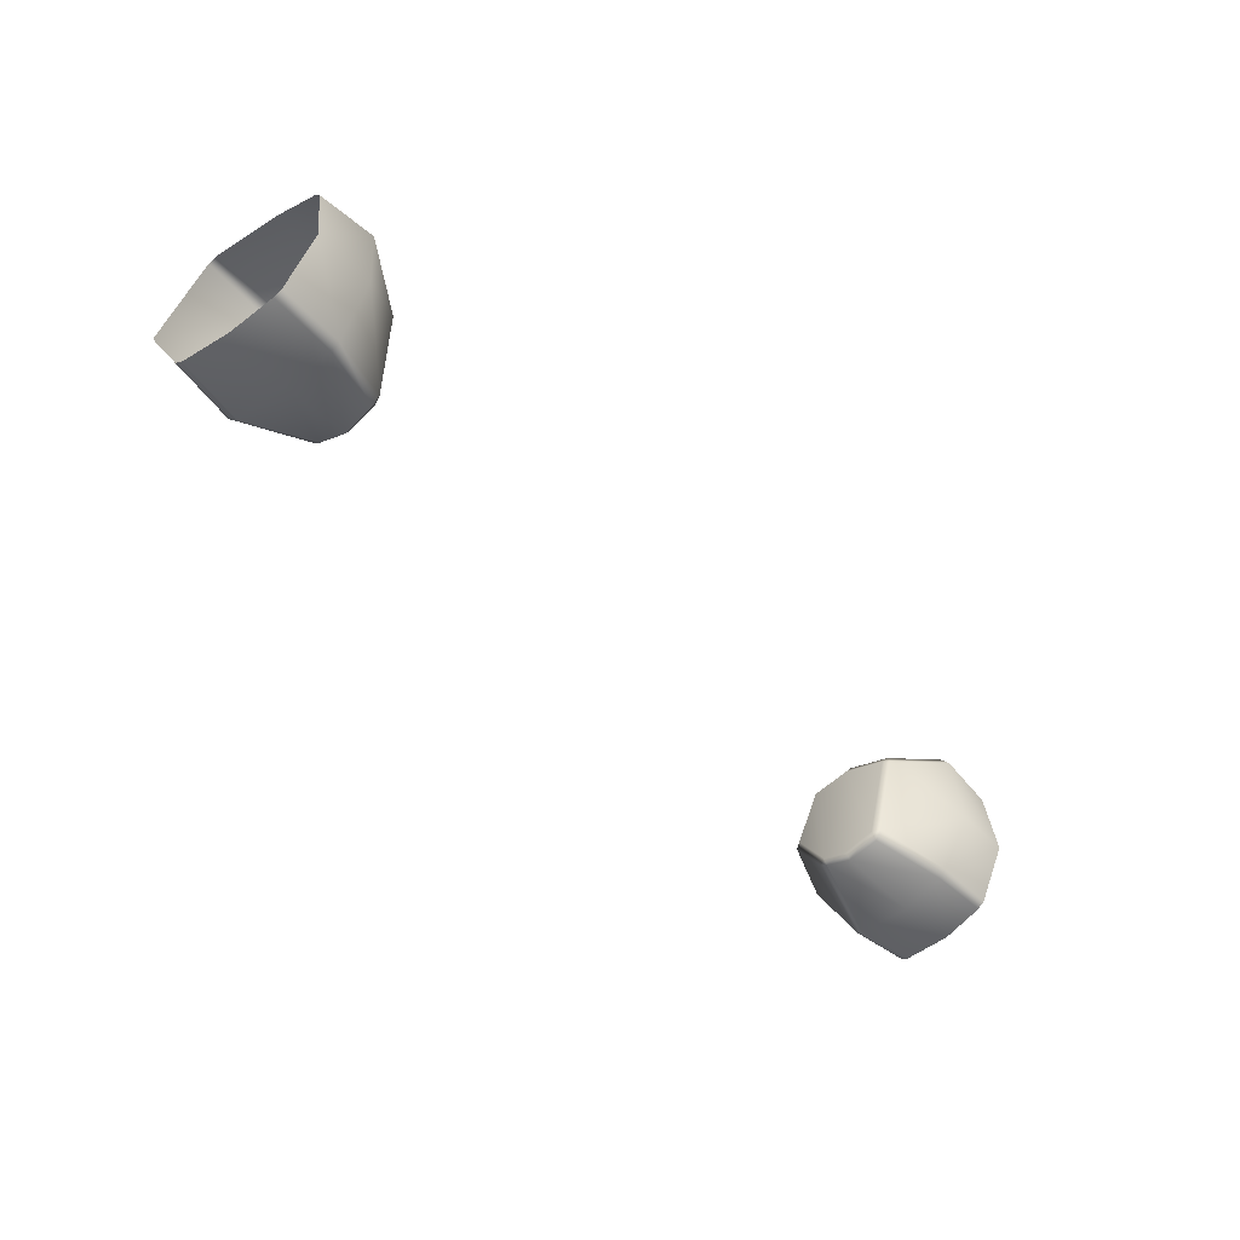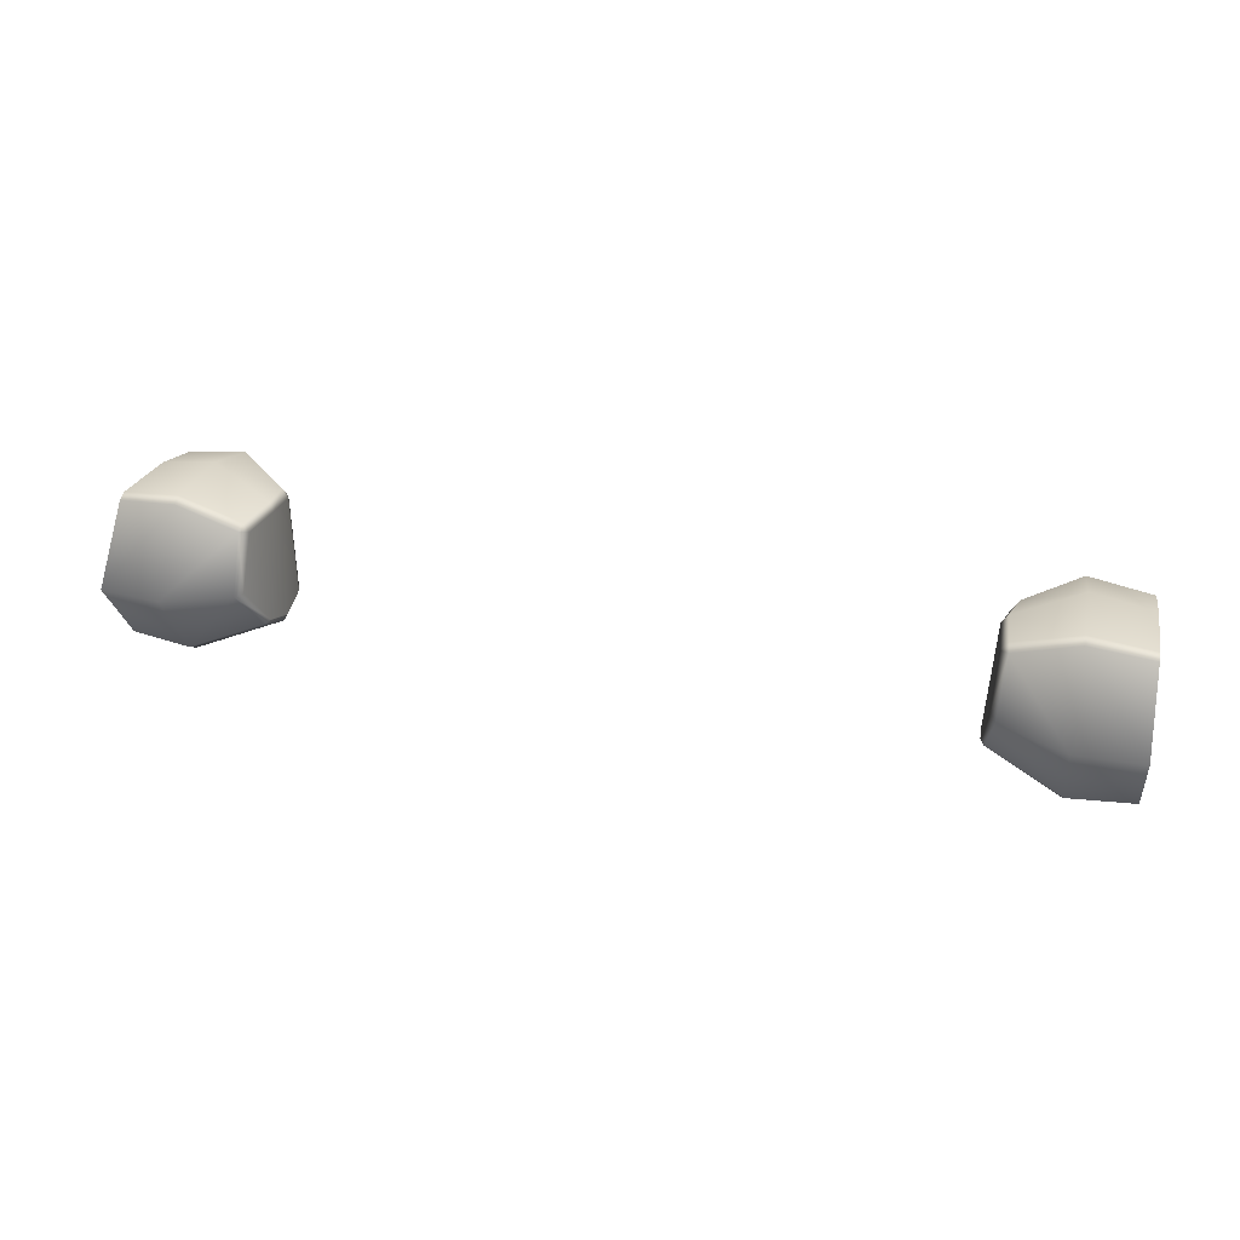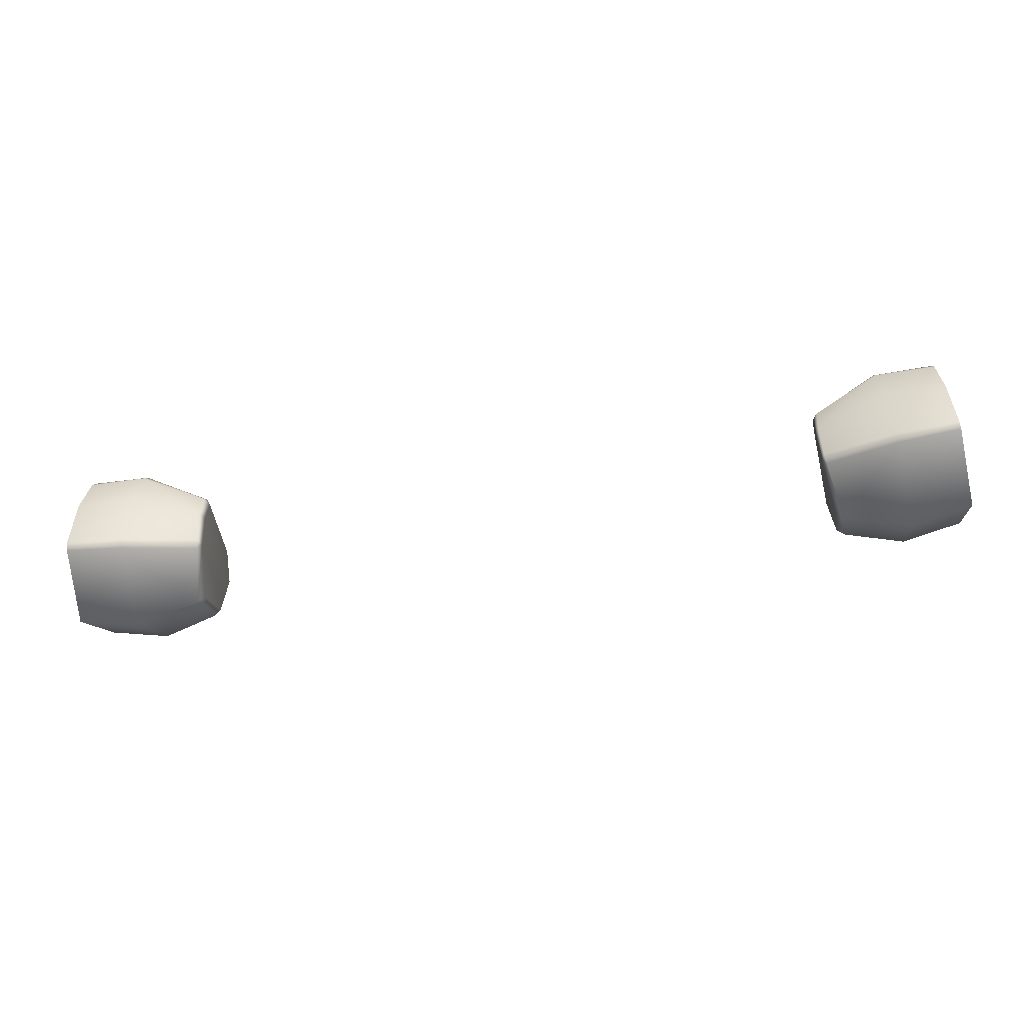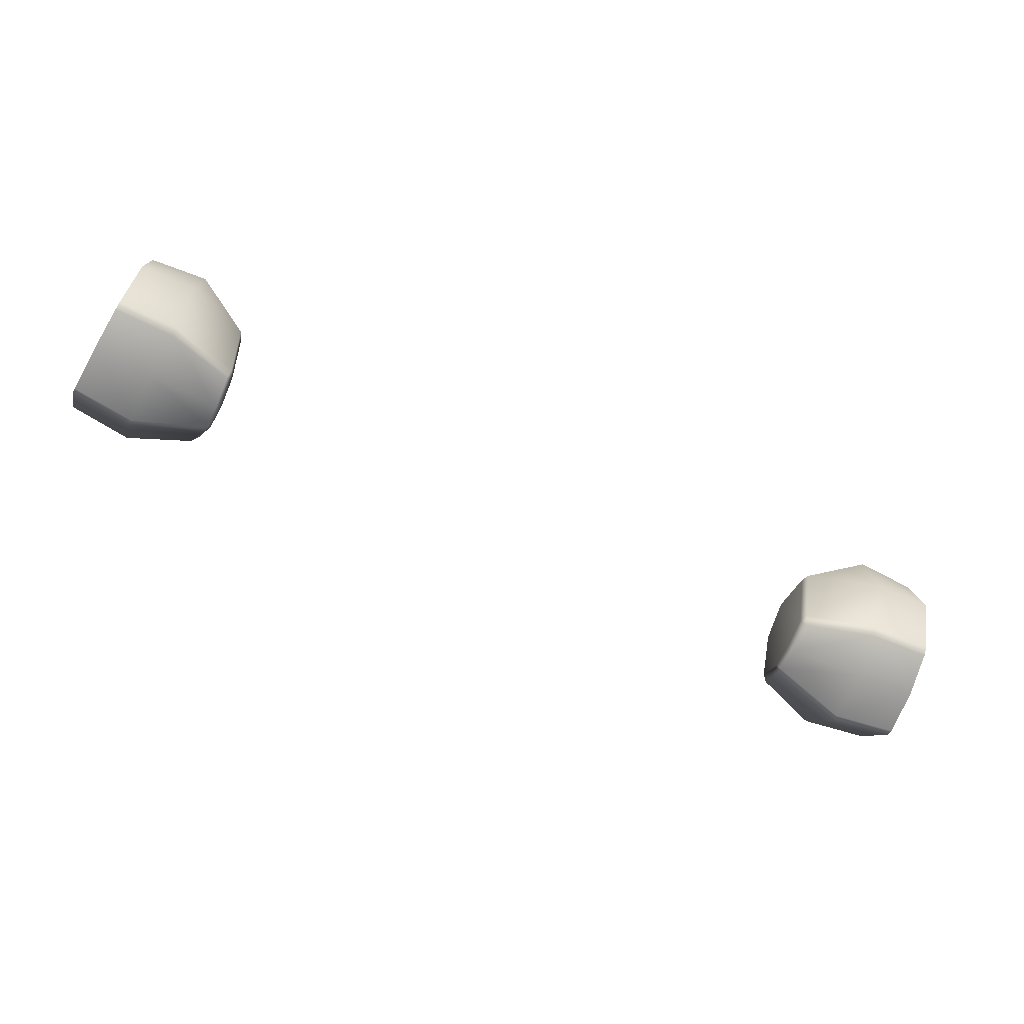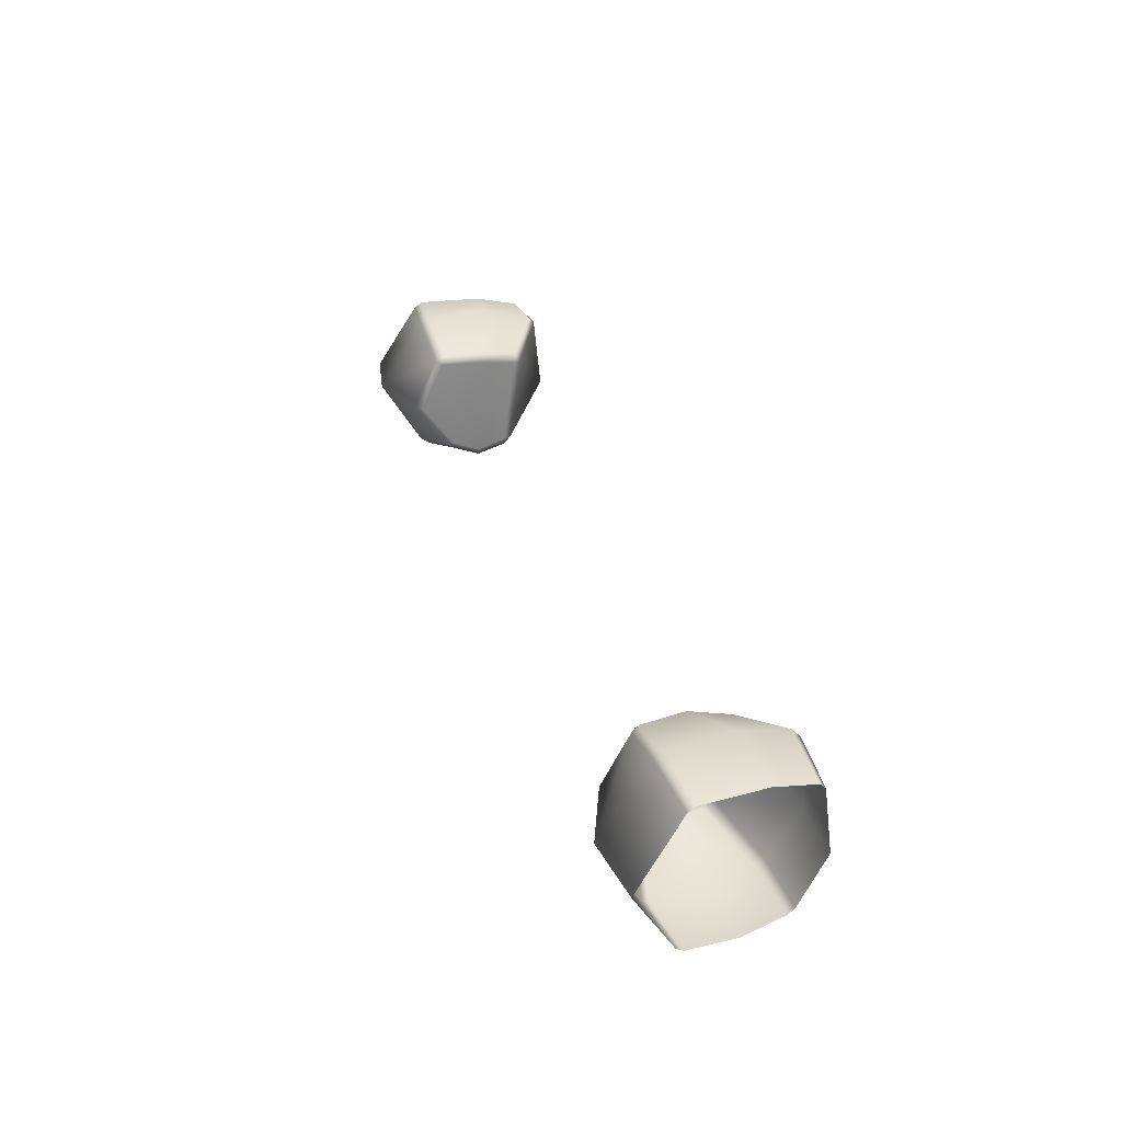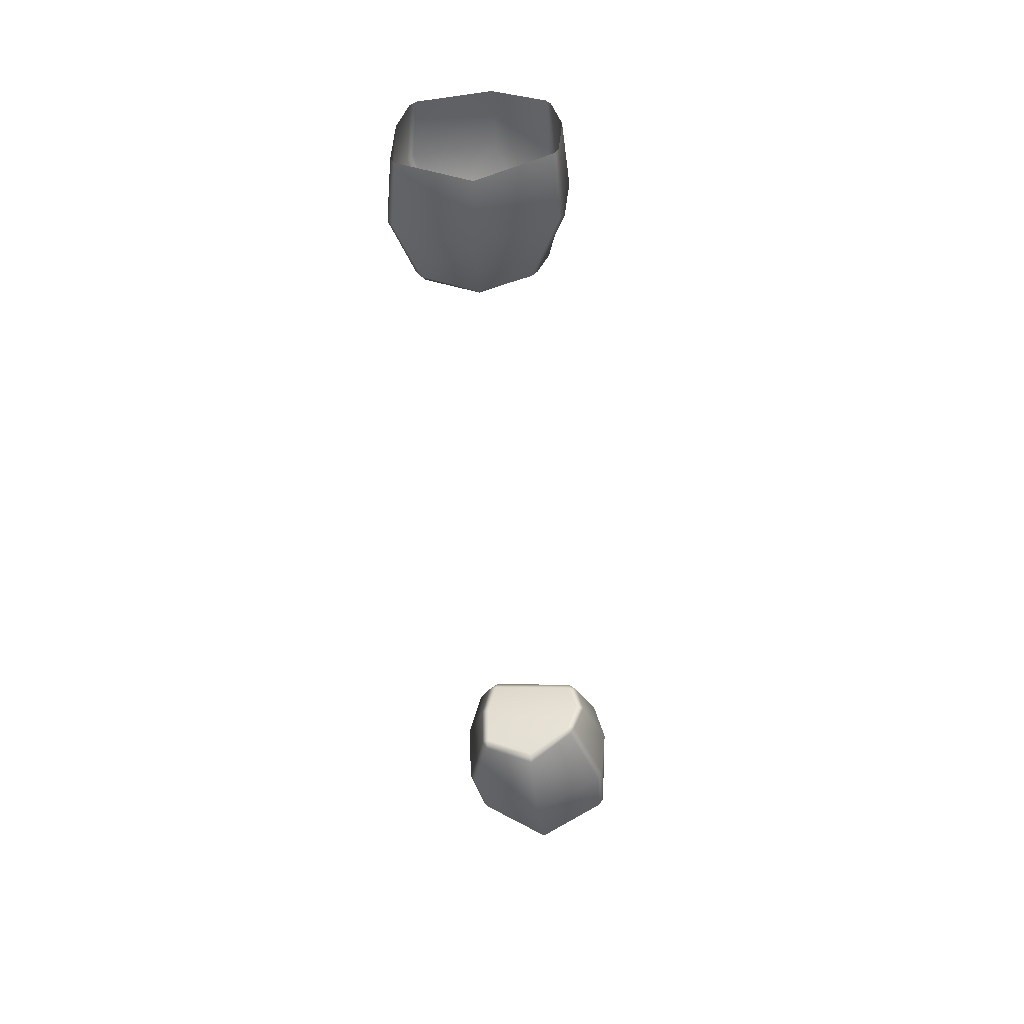
<metadata>
{"format":"obj","ext":"obj","renderer":"f3d","projection":"perspective","resolution":1024,"background":"white","views":[{"elev":-48.8,"azim":131.2,"up":"+Z"},{"elev":32.4,"azim":16.7,"up":"+Z"},{"elev":-45.4,"azim":-169.3,"up":"+Y"},{"elev":-69.5,"azim":155.6,"up":"+Z"},{"elev":33.1,"azim":73.5,"up":"+Z"},{"elev":-46.3,"azim":94.4,"up":"+Y"}]}
</metadata>
<code>
g pm0076_61_RockIncBBSkin
v 0.2408 1.299 0.4076
v 0.2096 1.29 0.4094
v 0.2412 1.295 0.4101
v 0.2079 1.295 0.4068
v 0.2384 1.324 0.4057
v 0.2065 1.322 0.4041
v 0.1724 1.298 0.4247
v 0.1715 1.302 0.4218
v 0.1773 1.281 0.449
v 0.1698 1.301 0.4257
v 0.1707 1.316 0.4161
v 0.1684 1.316 0.4202
v 0.2045 1.345 0.41
v 0.2384 1.324 0.4057
v 0.2362 1.346 0.4106
v 0.1689 1.332 0.4244
v 0.1716 1.319 0.4753
v 0.1715 1.332 0.4199
v 0.2043 1.349 0.4134
v 0.1709 1.336 0.4246
v 0.2358 1.35 0.4132
v 0.2362 1.346 0.4106
v 0.2343 1.364 0.439
v 0.2054 1.364 0.4391
v 0.174 1.34 0.4708
v 0.1757 1.343 0.47
v 0.1772 1.341 0.475
v 0.2046 1.36 0.4796
v 0.2343 1.364 0.439
v 0.2342 1.36 0.4751
v 0.2032 1.357 0.483
v 0.2344 1.356 0.4783
v 0.2342 1.36 0.4751
v 0.2365 1.334 0.4836
v 0.2062 1.331 0.4904
v 0.1745 1.32 0.4792
v 0.1743 1.298 0.4753
v 0.2089 1.298 0.4892
v 0.2365 1.334 0.4836
v 0.2397 1.301 0.4843
v 0.1776 1.299 0.4791
v 0.174 1.285 0.4492
v 0.1785 1.294 0.4764
v 0.2091 1.293 0.4865
v 0.21 1.268 0.448
v 0.2428 1.274 0.4456
v 0.2412 1.295 0.4101
v 0.2428 1.274 0.4456
v 0.2402 1.297 0.4819
v 0.2397 1.301 0.4843
v -0.2408 1.299 0.4076
v -0.2412 1.295 0.4101
v -0.2096 1.29 0.4094
v -0.2079 1.295 0.4068
v -0.2384 1.324 0.4057
v -0.2065 1.322 0.4041
v -0.1724 1.298 0.4247
v -0.1715 1.302 0.4218
v -0.1773 1.281 0.449
v -0.1698 1.301 0.4257
v -0.1707 1.316 0.4161
v -0.1684 1.316 0.4202
v -0.2045 1.345 0.41
v -0.2384 1.324 0.4057
v -0.2362 1.346 0.4106
v -0.1689 1.332 0.4244
v -0.1716 1.319 0.4753
v -0.1715 1.332 0.4199
v -0.2043 1.349 0.4134
v -0.1709 1.336 0.4246
v -0.2358 1.35 0.4132
v -0.2362 1.346 0.4106
v -0.2343 1.364 0.439
v -0.2054 1.364 0.4391
v -0.174 1.34 0.4708
v -0.1757 1.343 0.47
v -0.1772 1.341 0.475
v -0.2046 1.36 0.4796
v -0.2343 1.364 0.439
v -0.2342 1.36 0.4751
v -0.2032 1.357 0.483
v -0.2344 1.356 0.4783
v -0.2342 1.36 0.4751
v -0.2365 1.334 0.4836
v -0.2062 1.331 0.4904
v -0.1745 1.32 0.4792
v -0.1743 1.298 0.4753
v -0.2089 1.298 0.4892
v -0.2365 1.334 0.4836
v -0.2397 1.301 0.4843
v -0.174 1.285 0.4492
v -0.1776 1.299 0.4791
v -0.1785 1.294 0.4764
v -0.2091 1.293 0.4865
v -0.21 1.268 0.448
v -0.2428 1.274 0.4456
v -0.2412 1.295 0.4101
v -0.2428 1.274 0.4456
v -0.2402 1.297 0.4819
v -0.2397 1.301 0.4843
g pm0076_61_RockIncBBSkin_0
f 3 2 1
f 2 4 1
f 1 4 5
f 4 6 5
f 2 7 4
f 4 8 6
f 7 8 4
f 9 7 2
f 7 10 8
f 7 9 10
f 8 11 6
f 8 10 12
f 11 8 12
f 6 11 13
f 14 6 13
f 15 14 13
f 12 16 11
f 12 10 17
f 16 12 17
f 11 18 13
f 16 18 11
f 13 18 19
f 20 18 16
f 18 20 19
f 13 19 21
f 22 13 21
f 21 19 23
f 19 24 23
f 19 20 24
f 20 16 25
f 25 16 17
f 20 26 24
f 26 20 25
f 27 25 17
f 27 26 25
f 26 28 24
f 29 24 28
f 30 29 28
f 28 26 31
f 26 27 31
f 28 31 32
f 33 28 32
f 32 31 34
f 31 35 34
f 31 27 35
f 36 27 17
f 27 36 35
f 36 17 37
f 10 37 17
f 35 36 38
f 39 35 38
f 40 39 38
f 41 36 37
f 36 41 38
f 42 37 10
f 9 42 10
f 43 37 42
f 41 37 43
f 9 43 42
f 38 41 44
f 41 43 44
f 43 9 45
f 44 43 45
f 45 9 2
f 46 45 2
f 47 46 2
f 44 45 48
f 49 44 48
f 38 44 49
f 50 38 49
f 53 52 51
f 54 53 51
f 54 51 55
f 56 54 55
f 57 53 54
f 58 54 56
f 58 57 54
f 57 59 53
f 60 57 58
f 59 57 60
f 61 58 56
f 60 58 62
f 58 61 62
f 61 56 63
f 56 64 63
f 64 65 63
f 66 62 61
f 60 62 67
f 62 66 67
f 68 61 63
f 68 66 61
f 68 63 69
f 68 70 66
f 70 68 69
f 69 63 71
f 63 72 71
f 69 71 73
f 74 69 73
f 70 69 74
f 66 70 75
f 66 75 67
f 76 70 74
f 70 76 75
f 75 77 67
f 76 77 75
f 78 76 74
f 74 79 78
f 79 80 78
f 76 78 81
f 77 76 81
f 81 78 82
f 78 83 82
f 81 82 84
f 85 81 84
f 77 81 85
f 77 86 67
f 86 77 85
f 67 86 87
f 87 60 67
f 86 85 88
f 85 89 88
f 89 90 88
f 87 91 60
f 91 59 60
f 86 92 87
f 92 86 88
f 87 93 91
f 93 59 91
f 87 92 93
f 92 88 94
f 93 92 94
f 59 93 95
f 93 94 95
f 59 95 53
f 95 96 53
f 96 97 53
f 95 94 98
f 94 99 98
f 94 88 99
f 88 100 99

</code>
